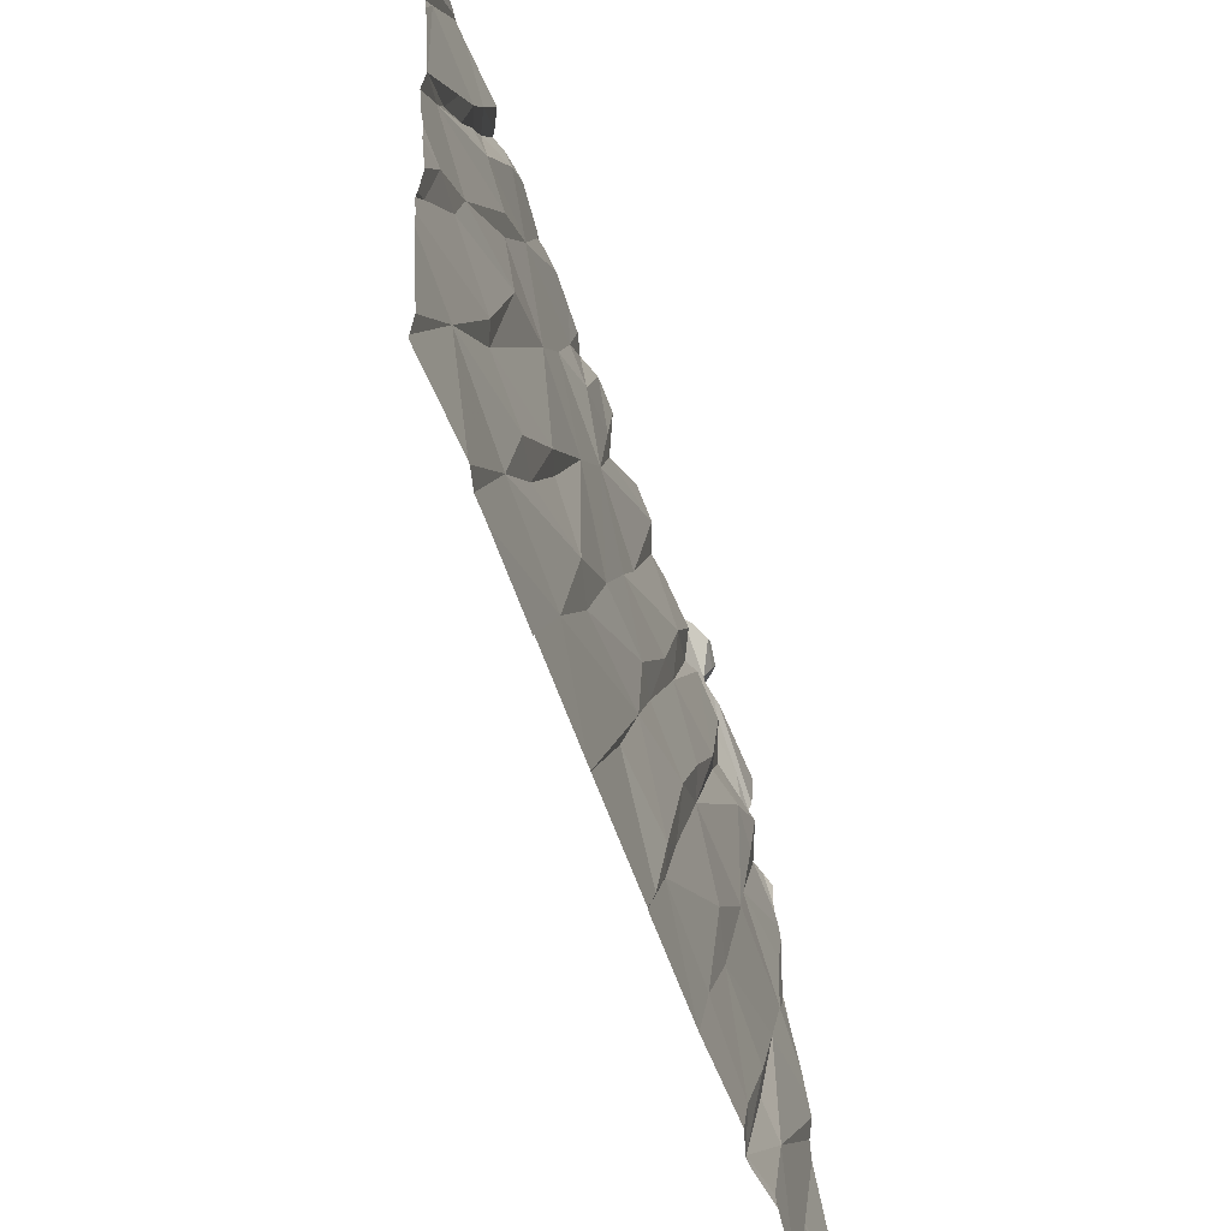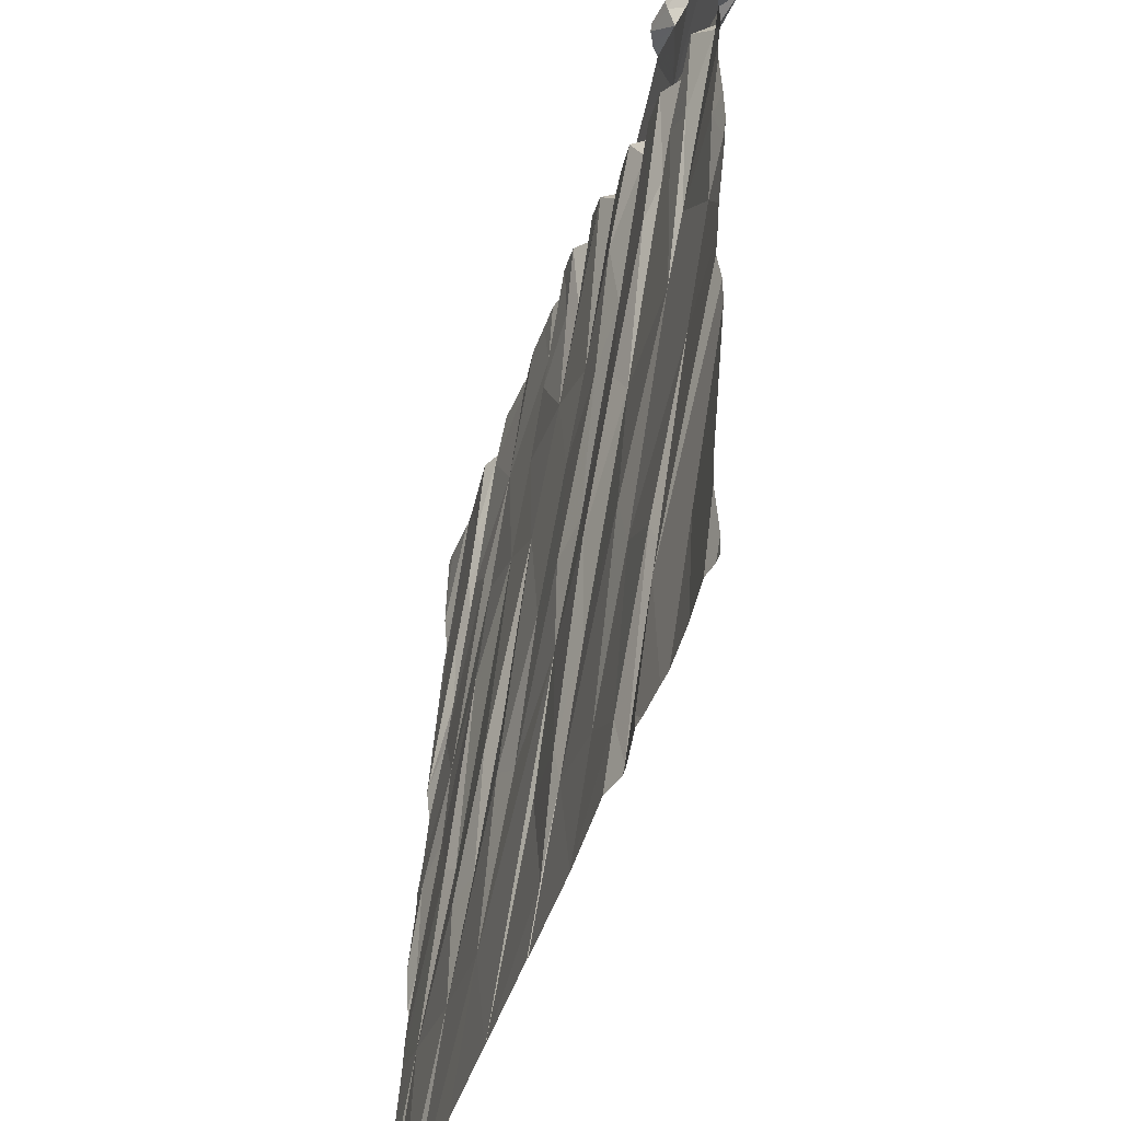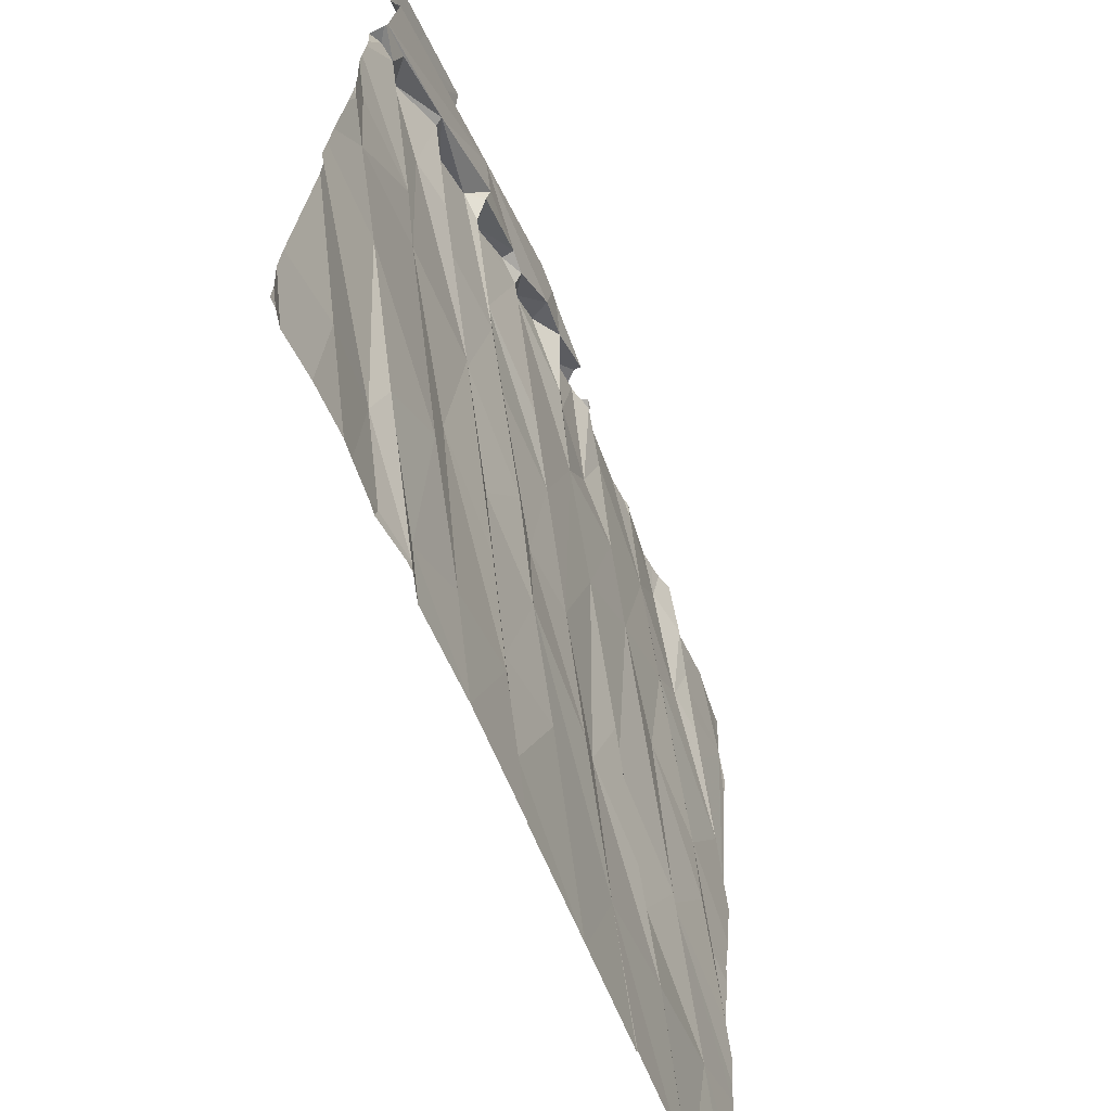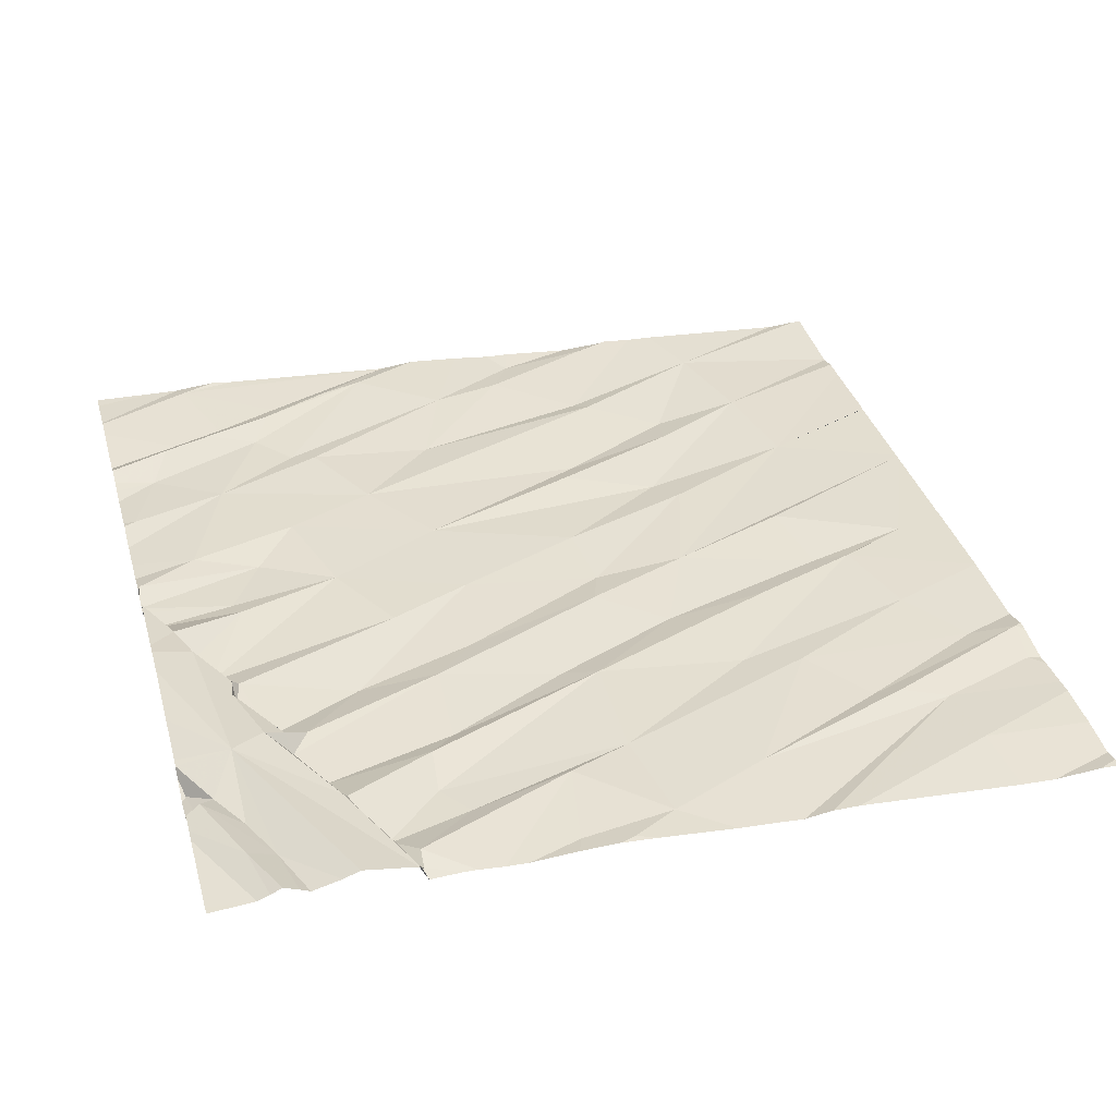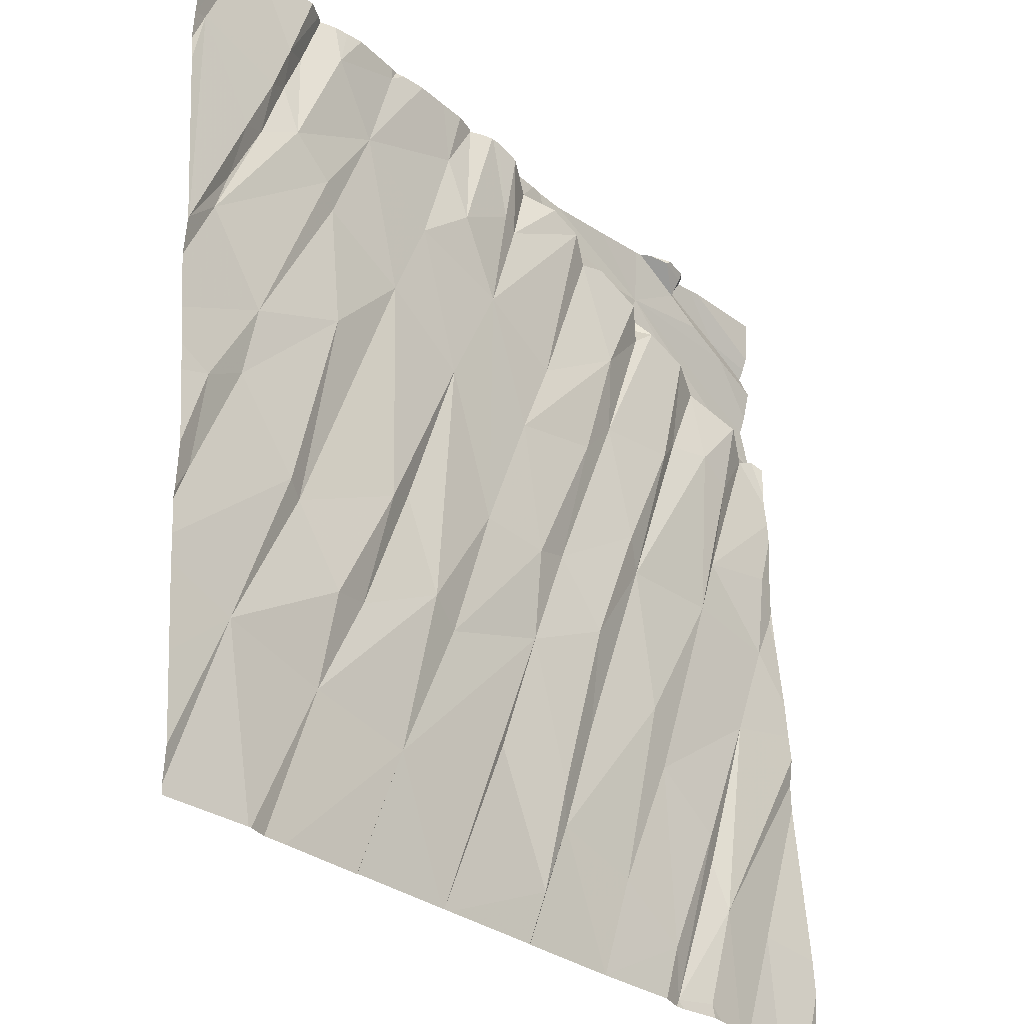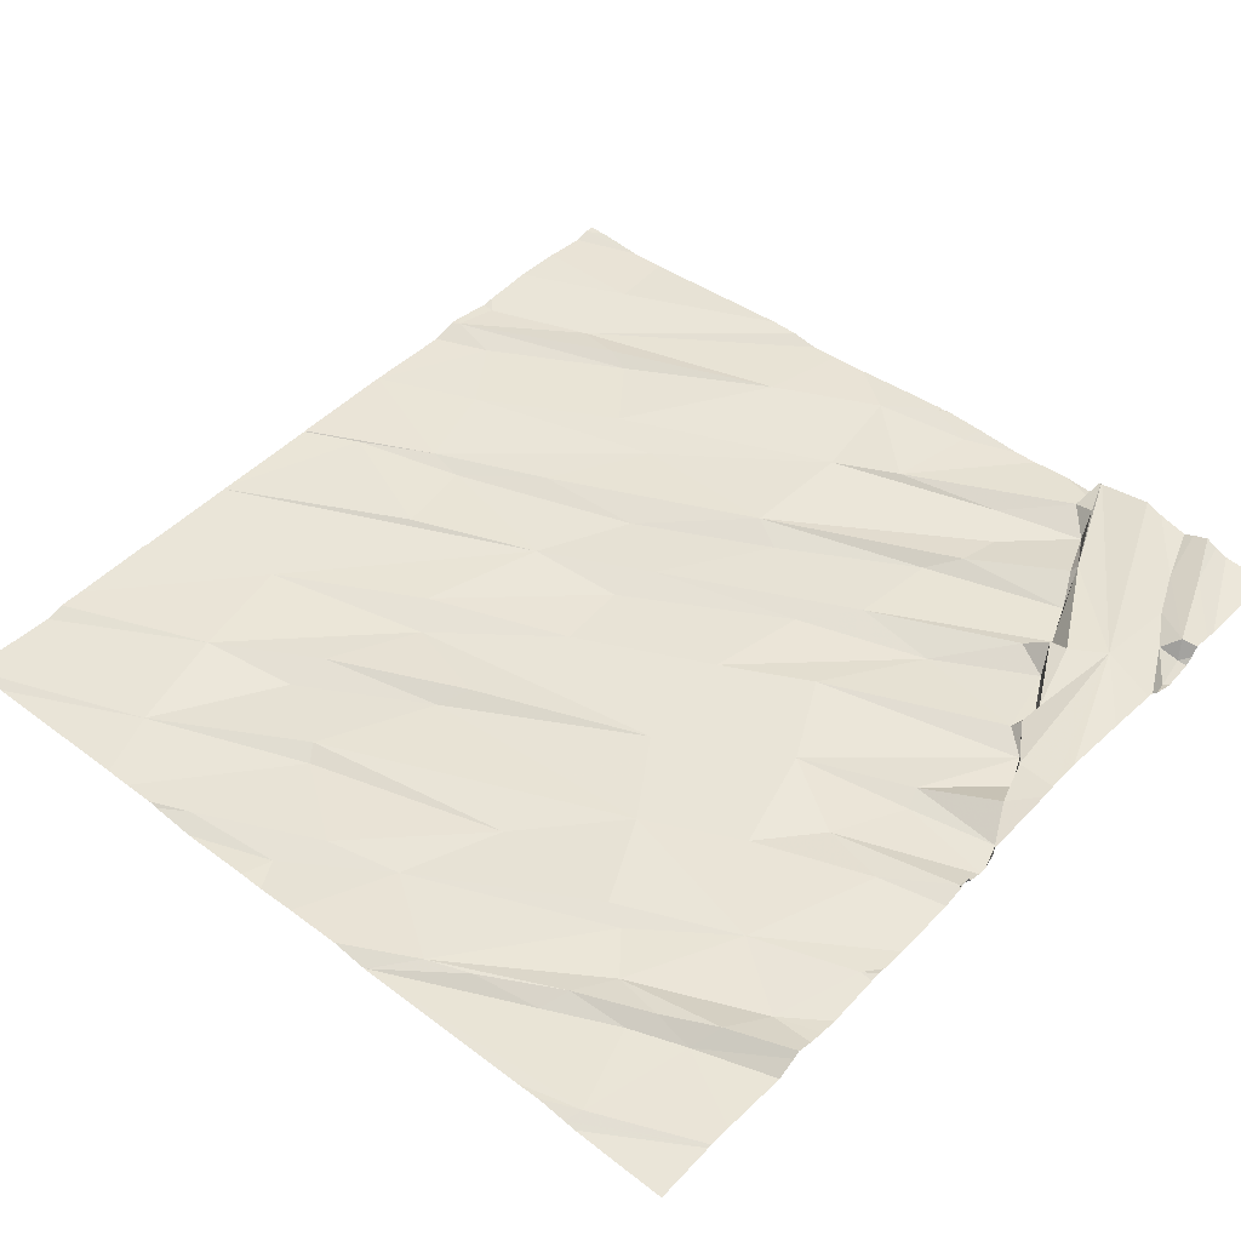
<metadata>
{"format":"obj","ext":"obj","renderer":"f3d","projection":"perspective","resolution":1024,"background":"white","views":[{"elev":-61.9,"azim":110.5,"up":"+Y"},{"elev":-46.2,"azim":-106.3,"up":"+Y"},{"elev":-65.2,"azim":-66.6,"up":"+Y"},{"elev":36.9,"azim":-105.5,"up":"+Z"},{"elev":-29.1,"azim":130.7,"up":"+Y"},{"elev":47.6,"azim":132.0,"up":"+Z"}]}
</metadata>
<code>
v -130.3 271.9 501.2
v -130.2 271.9 501.2
v -130.1 271.9 501.2
v -130.5 271.9 501.2
v -129.4 270 501.1
v -129.4 271.9 501.1
v -130.7 271.9 501.2
v -130.6 271.9 501.2
v -132.2 268.1 501.1
v -130.2 271.9 501.2
v -130.1 271.9 501.2
v -131.7 268.1 501
v -130.6 271.9 501.2
v -130.9 271.9 501.2
v -129.7 271.9 501.2
v -132.2 268.3 501
v -132.4 268.1 501
v -130 271.9 501.1
v -130.5 268.6 501
v -131.7 268.1 501
v -131.7 268.1 501
v -129.6 271.9 501.2
v -129.4 270.3 501.1
v -129.4 270.4 501.1
v -129.4 271.3 501.1
v -132.9 268.5 501.1
v -132.6 268.6 501
v -132.5 268.9 501.1
v -132.5 268.8 501.1
v -132.2 269.1 501.1
v -131.9 268.5 501
v -132.1 269.4 501.1
v -131.5 268.6 501.1
v -131.4 268.3 501
v -131.1 268.9 501.1
v -131.5 268.8 501
v -131.4 269.4 501.1
v -130.7 269.3 501
v -130.1 268.7 501
v -129.6 268.8 501
v -131.7 268.1 501
v -131.7 268.1 501
v -131.7 269.1 501.1
v -130.3 269.2 501.1
v -131.7 268.1 501
v -132.8 269.5 501.1
v -129.4 271.4 501.1
v -133 270 501.1
v -133.2 270.2 501.2
v -132.6 270 501.1
v -132.1 270 501.1
v -131.8 269.6 501.1
v -130.9 269.2 501.1
v -131.4 269.8 501.1
v -131.6 269.9 501.1
v -131.1 269.9 501.1
v -130.5 269.7 501
v -130 269.5 501.1
v -130.2 269.1 501
v -129.9 269.5 501
v -130.6 269.8 501.1
v -129.5 269.8 501
v -129.4 269.4 501.1
v -129.7 269.9 501.1
v -132.2 268.1 501.1
v -131.7 268.1 501
v -132.4 268.1 501
v -129.4 269.2 501
v -132 270.2 501.1
v -131.8 270.5 501.1
v -130.9 270.5 501.1
v -130.5 270.7 501.1
v -130.2 270.4 501.1
v -129.7 271 501.1
v -129.6 270.8 501.1
v -129.8 271.1 501.2
v -129.5 270.6 501.1
v -132.2 268.1 501.1
v -129.4 271.5 501.1
v -132.1 268.1 501
v -129.4 270.4 501.1
v -129.8 271.3 501.1
v -129.9 271.2 501.1
v -130.4 271.4 501.2
v -130.2 270.9 501.1
v -130.1 271 501.1
v -130.7 271.1 501.2
v -131.8 271.7 501.2
v -131.2 271 501.1
v -131.5 270.8 501.2
v -131 271.3 501.1
v -132 271.1 501.1
v -131.4 270.4 501.1
v -131.4 271.5 501.2
v -131.3 271.5 501.2
v -131.9 271.5 501.2
v -132.7 271.3 501.2
v -132.7 271.2 501.2
v -132.5 271.3 501.2
v -132.3 271.4 501.2
v -132.4 270.7 501.1
v -132.7 270.9 501.1
v -132.8 270.8 501.1
v -132.9 271.1 501.1
v -132.5 270.8 501.2
v -132 270.7 501.2
v -132.2 271.3 501.2
v -129.4 269.8 501.1
v -129.4 269.7 501.1
v -133 271.1 501.2
v -129.4 268.1 501
v -133 271 501.2
v -129.4 268.9 501
v -133.1 271 501.2
v -132.7 270.3 501.2
v -133.1 270.4 501.1
v -129.4 269.2 501
v -129.4 269.4 501
v -129.8 270.2 501.1
v -130.3 268.1 501
v -129.9 271.6 501.1
v -130 271.6 501.2
v -130.2 271.7 501.1
v -130.5 271.8 501.2
v -131.5 271.8 501.2
v -131.3 271.8 501.2
v -130.9 271.6 501.2
v -131.6 271.7 501.2
v -131.7 271.7 501.3
v -131.1 271.9 501.2
v -133 271.7 501.3
v -132.6 271.8 501.3
v -129.4 269.1 501
v -132.9 271.6 501.2
v -132.4 271.7 501.3
v -132.6 271.8 501.2
v -132.5 271.9 501.2
v -132.6 271.8 501.2
v -132.7 271.7 501.2
v -129.4 268.2 501
v -129.9 271.4 501.2
v -131.9 271.6 501.2
v -132.2 271.5 501.1
v -132.3 271.4 501.2
v -132.3 271.5 501.3
v -132 271.6 501.2
v -132 271.6 501.2
v -129.4 271.9 501.1
v -129.4 268.6 501
v -129.4 271.9 501.1
v -133.2 268.2 501
v -133.2 268.5 501
v -133.2 269.2 501.1
v -133.2 268.4 501
v -133.2 269.5 501.1
v -133.2 269.6 501.1
v -133.2 269.4 501.1
v -133.2 269.8 501.1
v -133.2 270.1 501.1
v -133.2 271 501.2
v -133.2 271.1 501.2
v -133.2 271 501.2
v -133.2 271 501.2
v -133.2 271 501.2
v -133.2 270.9 501.2
v -133.2 270.8 501.2
v -133.2 270.7 501.1
v -133.2 270.6 501.1
v -133.2 270.2 501.1
v -133.2 270.4 501.2
v -133.2 270.2 501.2
v -133.2 270.2 501.2
v -133.2 271.9 501.2
v -133.2 271.7 501.2
v -133.2 271.6 501.2
v -133.2 271.5 501.2
v -133.2 271.6 501.3
v -133.2 271.1 501.2
v -133.2 271.5 501.2
v -133.2 271.4 501.3
v -133.2 271.3 501.3
v -129.4 271.2 501.1
v -129.4 270.4 501.1
v -129.4 271.5 501.1
v -129.4 271.6 501.1
v -130.3 268.1 501
v -132.7 268.1 501
v -132.9 268.1 501
v -132.6 268.1 501
v -132.5 268.1 501
v -131.3 268.1 501
v -130.8 268.1 501
v -131.3 268.1 501
v -130.8 268.1 501
v -130.8 268.1 501
v -130.8 268.1 501
v -129.9 268.1 501
v -129.8 268.1 501
v -129.8 268.1 501
v -129.7 268.1 501
v -129.6 268.1 501
v -133.1 268.1 501
v -133.2 268.1 501
v -133.1 268.1 501
v -133.1 268.1 501
v -129.4 268.1 501
v -131 271.9 501.2
v -131.1 271.9 501.2
v -131.1 271.9 501.2
v -131.1 271.9 501.2
v -131.1 271.9 501.2
v -131.6 271.9 501.3
v -131.6 271.9 501.3
v -131.3 271.9 501.2
v -131.3 271.9 501.2
v -131.2 271.9 501.2
v -132.7 271.9 501.2
v -132.7 271.9 501.2
v -133.1 271.9 501.2
v -132.1 271.9 501.3
v -131.8 271.9 501.3
v -132.4 271.9 501.2
v -132.3 271.9 501.2
v -132.6 271.9 501.2
v -132.6 271.9 501.2
v -132.3 271.9 501.2
v -132.5 271.9 501.2
v -132.8 271.9 501.2
v -131.2 271.9 501.2
v -131.2 271.9 501.2
v -129.6 271.9 501.2
v -129.6 271.9 501.2
v -133.2 271.9 501.2
f 214 125 126
f 213 129 212
f 212 125 214
f 16 9 65
f 66 16 80
f 78 17 67
f 211 130 210
f 210 130 208
f 192 34 193
f 209 130 207
f 188 152 204
f 17 27 189
f 9 16 28
f 27 17 9
f 29 27 9
f 31 30 16
f 30 28 16
f 27 26 187
f 12 31 16
f 28 29 9
f 33 12 45
f 33 31 12
f 34 33 191
f 33 34 36
f 194 37 195
f 35 36 34
f 35 34 192
f 38 19 39
f 208 130 209
f 207 127 14
f 39 19 197
f 40 39 198
f 189 27 187
f 7 84 13
f 188 26 152
f 35 37 36
f 31 33 32
f 195 35 196
f 155 46 156
f 153 27 157
f 156 48 158
f 158 49 159
f 50 46 30
f 31 32 30
f 50 30 32
f 51 32 43
f 33 43 32
f 46 29 28
f 28 30 46
f 27 29 46
f 43 36 52
f 52 51 43
f 53 37 19
f 52 37 55
f 53 38 56
f 37 54 55
f 36 43 33
f 36 37 52
f 37 53 54
f 57 59 58
f 19 38 53
f 57 61 44
f 57 44 59
f 39 44 38
f 59 44 39
f 59 39 40
f 58 59 40
f 40 60 58
f 61 38 44
f 64 63 62
f 60 40 113
f 118 63 117
f 63 60 133
f 14 127 84
f 64 60 63
f 52 69 51
f 55 54 70
f 56 38 71
f 53 56 54
f 57 58 72
f 58 60 73
f 187 26 188
f 74 76 75
f 77 75 76
f 13 124 8
f 79 74 81
f 74 82 76
f 74 75 81
f 76 83 77
f 86 77 83
f 84 85 86
f 85 84 72
f 87 72 84
f 89 88 90
f 87 91 89
f 89 71 87
f 93 89 90
f 92 90 96
f 100 99 101
f 102 105 98
f 104 103 102
f 98 104 102
f 105 101 99
f 107 100 106
f 98 97 104
f 106 100 101
f 99 98 105
f 92 107 106
f 92 106 70
f 160 97 161
f 112 103 104
f 112 110 160
f 191 33 45
f 97 110 104
f 104 110 112
f 114 112 162
f 116 49 48
f 112 114 165
f 116 115 167
f 190 17 189
f 49 116 170
f 186 19 120
f 115 112 166
f 6 185 148
f 48 115 116
f 50 32 51
f 69 106 101
f 51 102 50
f 103 115 50
f 102 103 50
f 55 70 106
f 106 69 55
f 51 101 105
f 51 69 101
f 48 46 50
f 50 115 48
f 103 112 115
f 105 102 51
f 71 89 56
f 93 70 54
f 93 90 92
f 93 56 89
f 69 52 55
f 56 93 54
f 61 71 38
f 70 93 92
f 72 71 57
f 64 73 60
f 77 86 119
f 72 73 85
f 85 73 119
f 73 72 58
f 64 119 73
f 71 61 57
f 119 86 85
f 72 87 71
f 24 77 23
f 119 64 62
f 75 77 81
f 119 62 108
f 120 19 194
f 23 119 5
f 8 124 4
f 182 81 183
f 67 17 190
f 22 47 232
f 122 121 11
f 124 123 1
f 124 84 123
f 125 94 126
f 14 84 7
f 129 128 125
f 130 127 207
f 129 125 212
f 214 126 215
f 131 132 217
f 131 134 132
f 222 136 223
f 223 135 226
f 217 138 224
f 138 136 137
f 136 132 139
f 225 137 227
f 136 138 132
f 135 129 213
f 47 184 231
f 79 82 74
f 82 141 76
f 121 79 22
f 82 79 121
f 83 76 141
f 141 122 83
f 127 87 84
f 122 123 83
f 123 122 3
f 86 83 84
f 121 122 141
f 141 82 121
f 123 84 83
f 84 124 13
f 89 94 88
f 94 125 128
f 88 94 128
f 129 142 88
f 129 88 128
f 127 130 91
f 91 130 211
f 94 95 126
f 95 91 229
f 94 89 95
f 127 91 87
f 91 95 89
f 142 96 88
f 88 96 90
f 216 95 230
f 135 136 139
f 107 92 143
f 143 92 96
f 134 135 139
f 134 139 132
f 145 97 100
f 147 146 143
f 145 144 146
f 100 107 144
f 143 144 107
f 99 100 97
f 100 144 145
f 97 98 99
f 147 143 96
f 96 142 147
f 146 142 129
f 135 145 146
f 135 146 129
f 97 145 135
f 147 142 146
f 144 143 146
f 174 131 218
f 176 131 177
f 161 135 178
f 4 124 1
f 183 81 24
f 135 134 180
f 182 79 81
f 1 123 10
f 78 9 17
f 154 151 202
f 152 26 153
f 5 119 108
f 153 26 27
f 23 77 119
f 204 154 205
f 155 27 46
f 80 16 65
f 65 9 78
f 156 46 48
f 24 81 77
f 157 27 155
f 25 79 182
f 158 48 49
f 2 123 3
f 159 49 169
f 160 110 97
f 47 79 25
f 161 97 135
f 162 112 160
f 45 12 41
f 163 114 164
f 108 62 109
f 66 12 16
f 164 114 162
f 165 114 163
f 109 62 118
f 166 112 165
f 68 63 133
f 167 115 166
f 168 116 167
f 117 63 68
f 21 12 66
f 169 49 172
f 10 123 2
f 170 116 168
f 171 49 170
f 118 62 63
f 20 12 21
f 172 49 171
f 133 60 113
f 140 40 111
f 219 174 228
f 175 131 174
f 3 122 11
f 176 134 131
f 41 12 42
f 111 40 200
f 177 131 175
f 149 40 140
f 178 135 181
f 42 12 20
f 179 134 176
f 180 134 179
f 11 121 18
f 113 40 149
f 181 135 180
f 193 34 191
f 194 19 37
f 15 121 22
f 195 37 35
f 196 35 192
f 197 19 186
f 198 39 199
f 18 121 15
f 199 39 197
f 200 40 198
f 22 79 47
f 148 185 150
f 201 111 200
f 202 151 203
f 6 184 185
f 204 152 154
f 205 154 202
f 206 111 201
f 215 126 216
f 216 126 95
f 217 132 138
f 218 131 217
f 219 173 174
f 220 135 221
f 221 135 213
f 222 137 136
f 223 136 135
f 224 138 225
f 225 138 137
f 226 135 220
f 227 137 222
f 228 174 218
f 229 91 211
f 230 95 229
f 231 184 6
f 232 47 231
f 233 173 219

</code>
